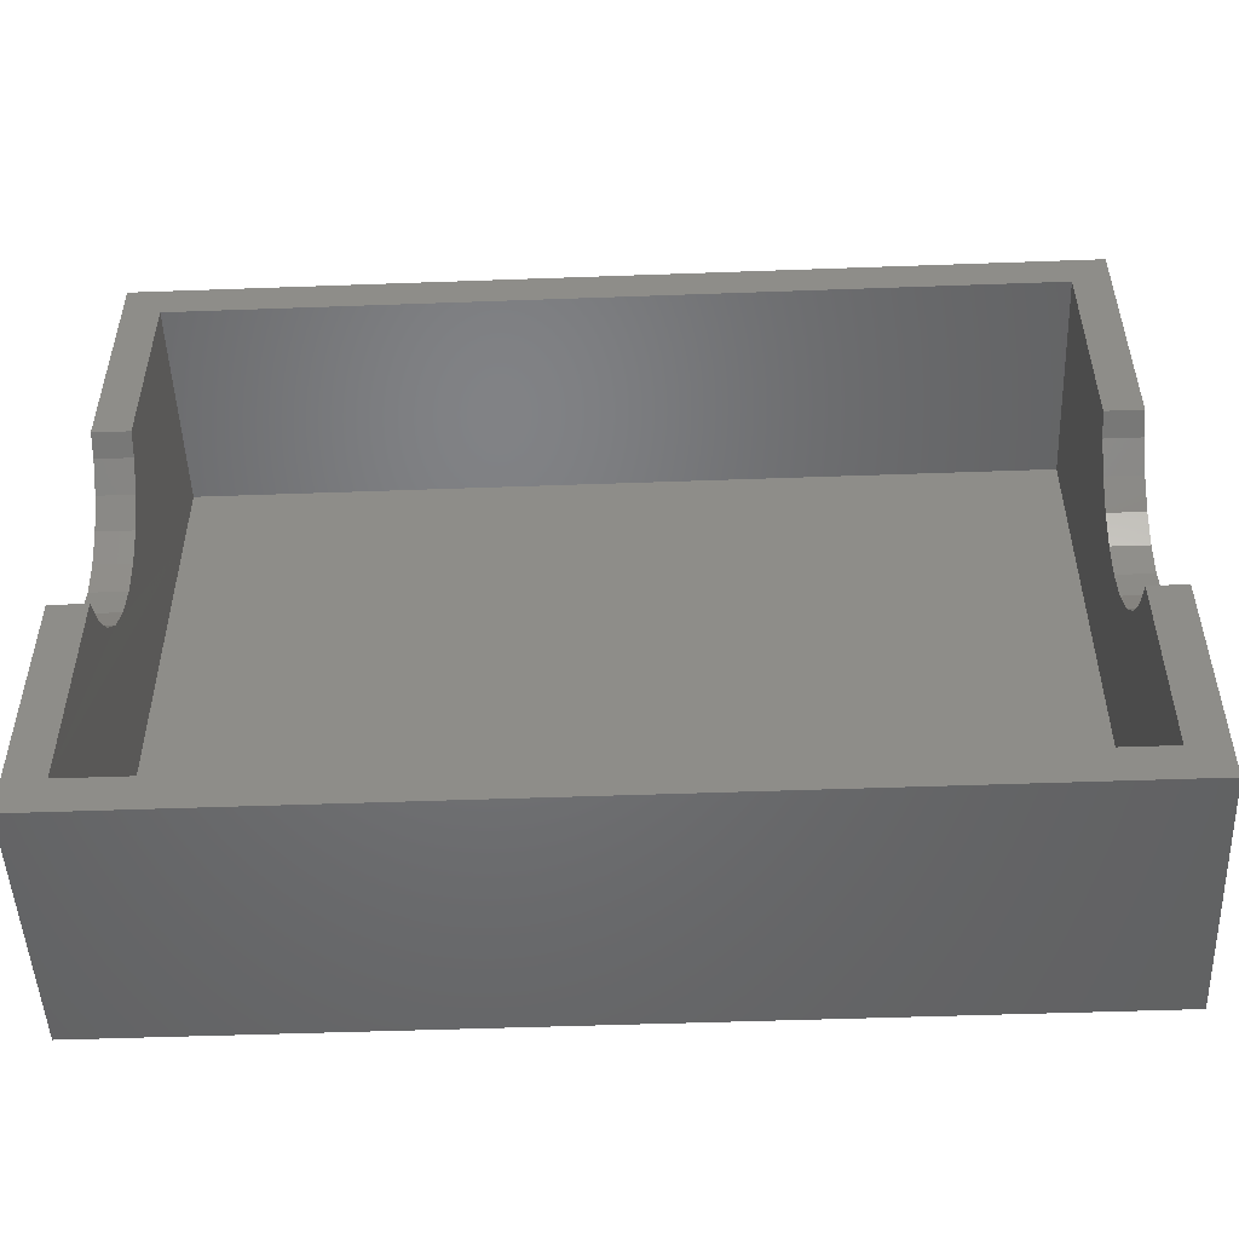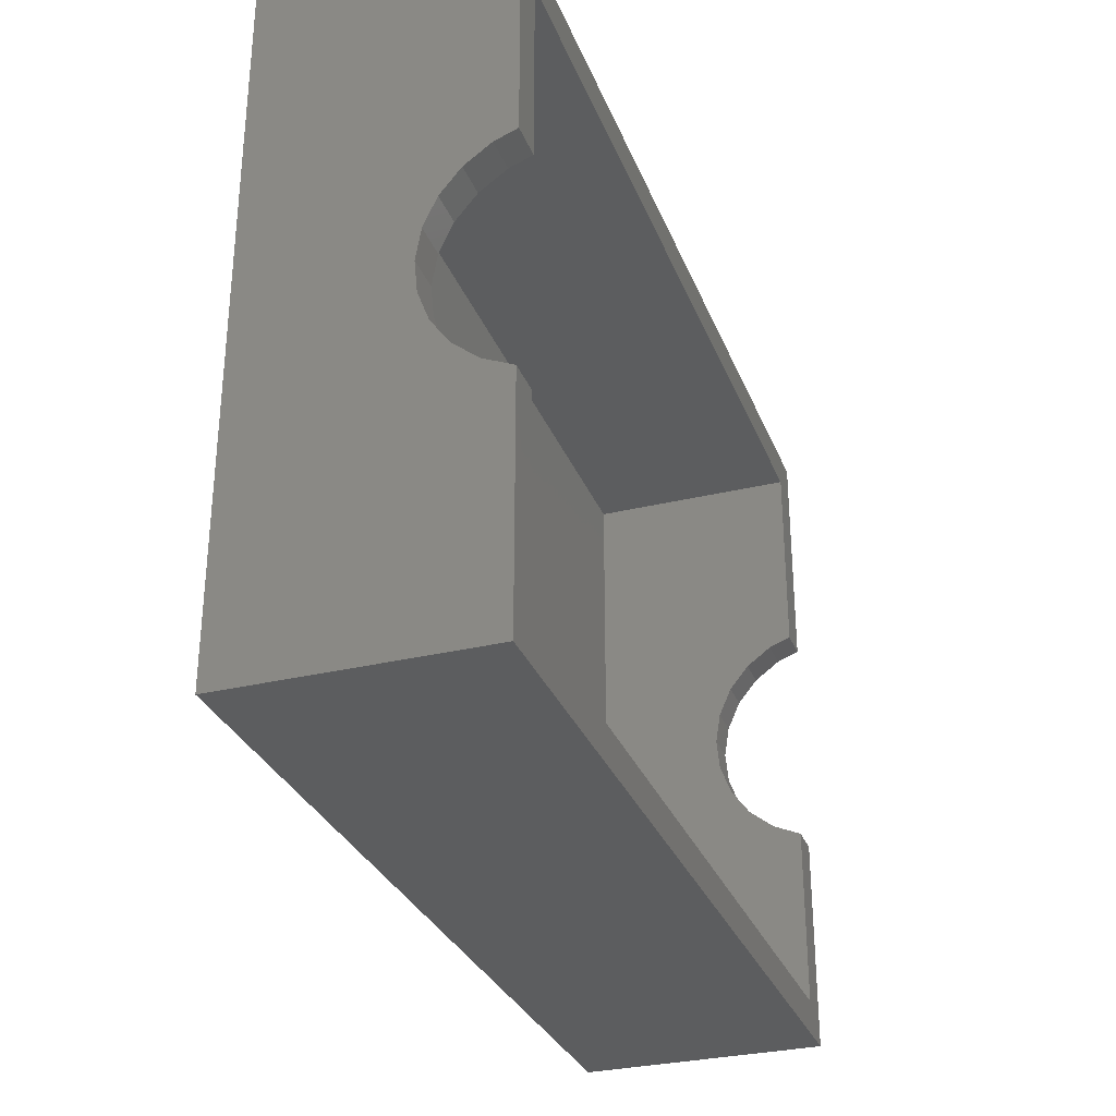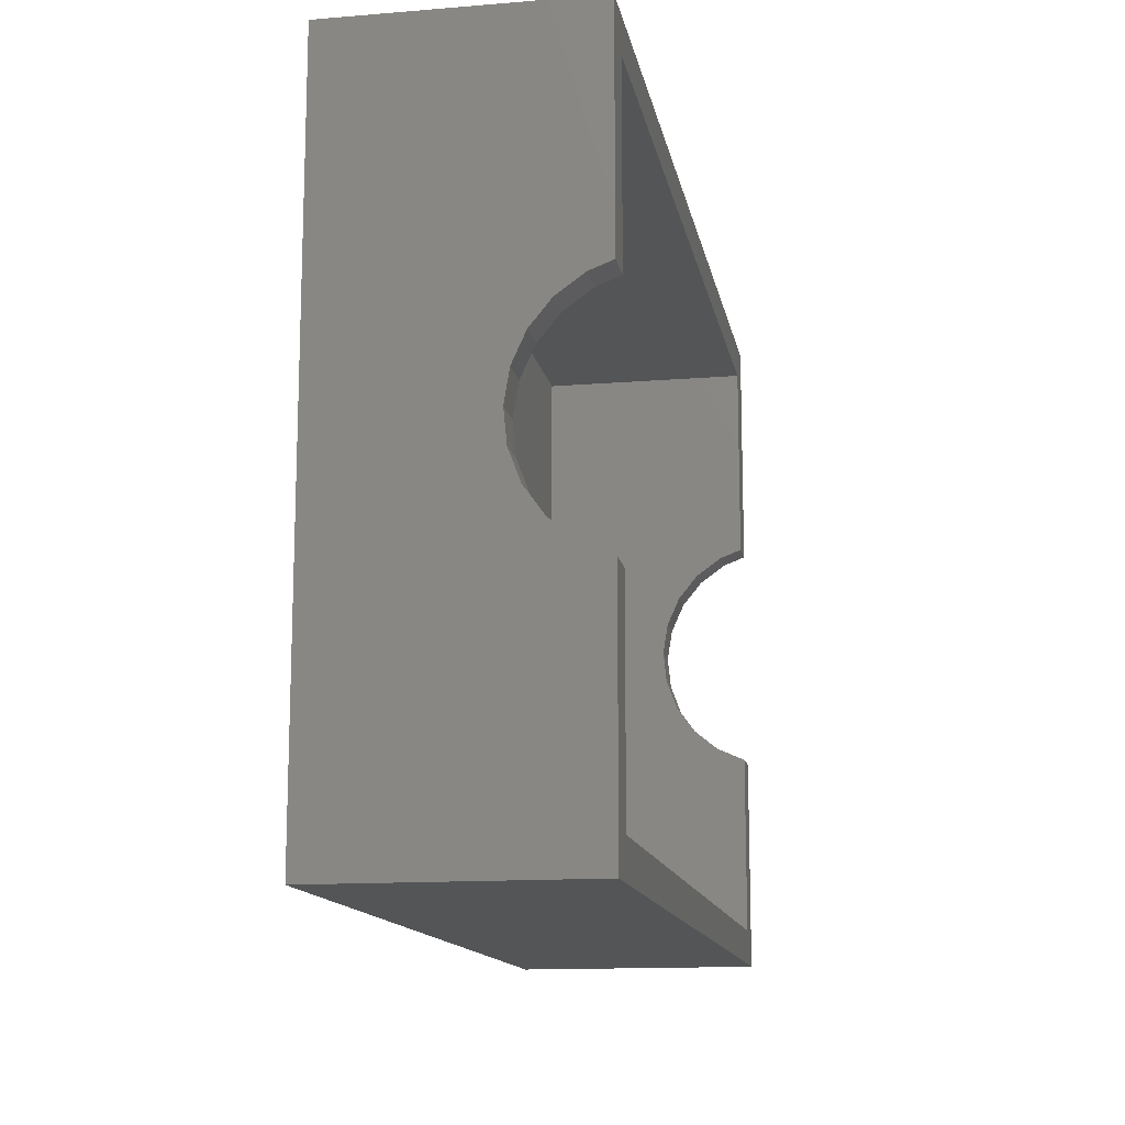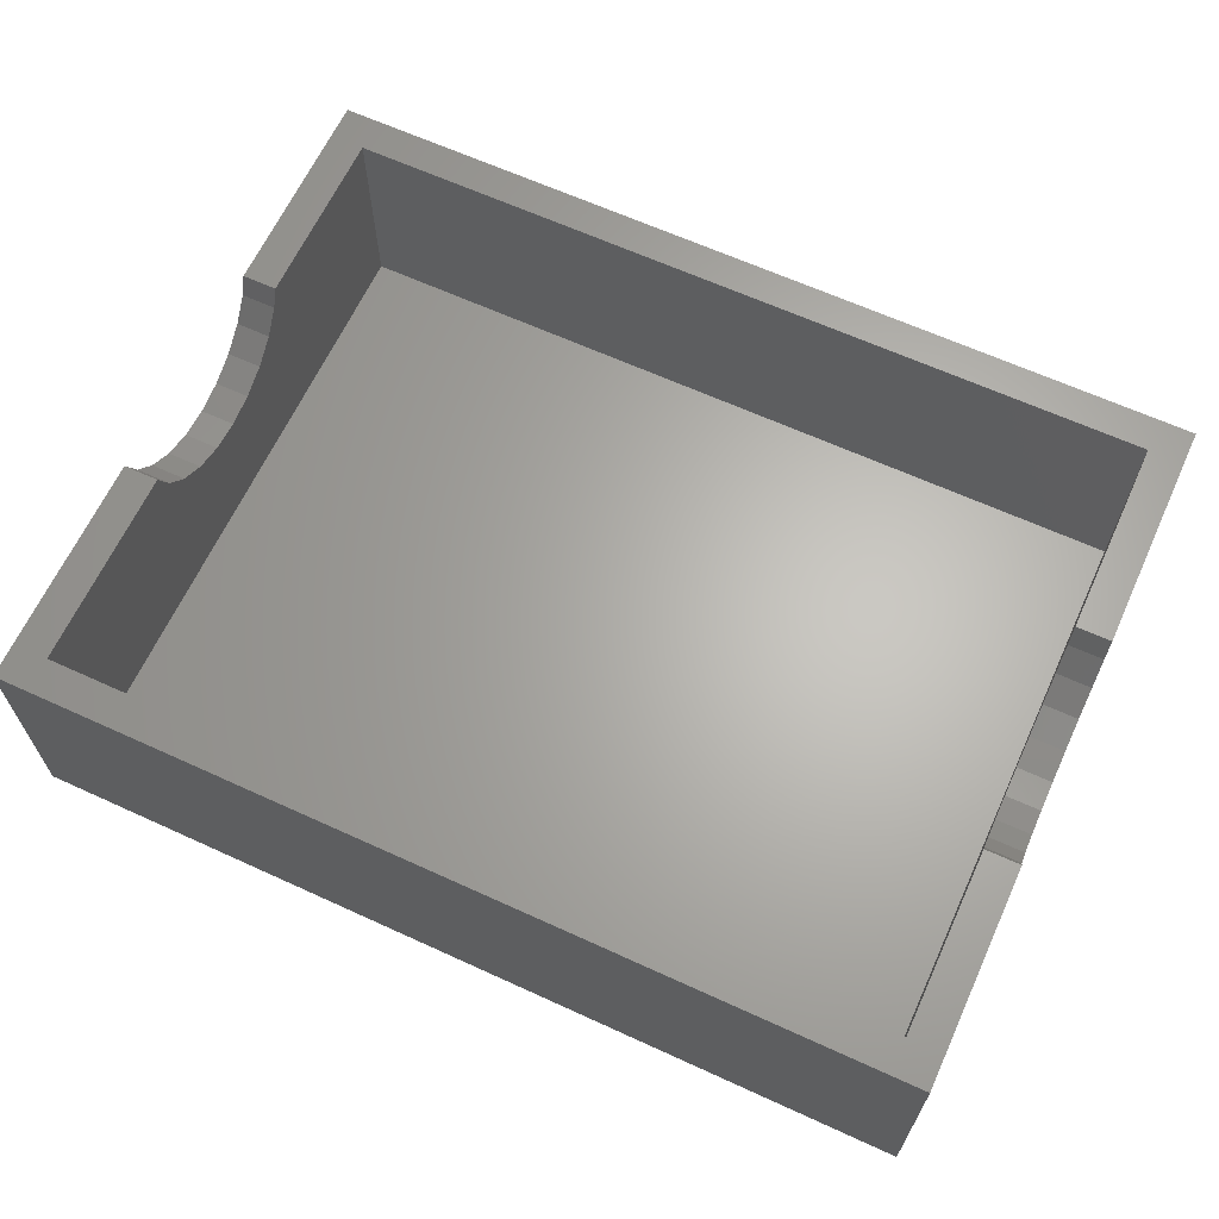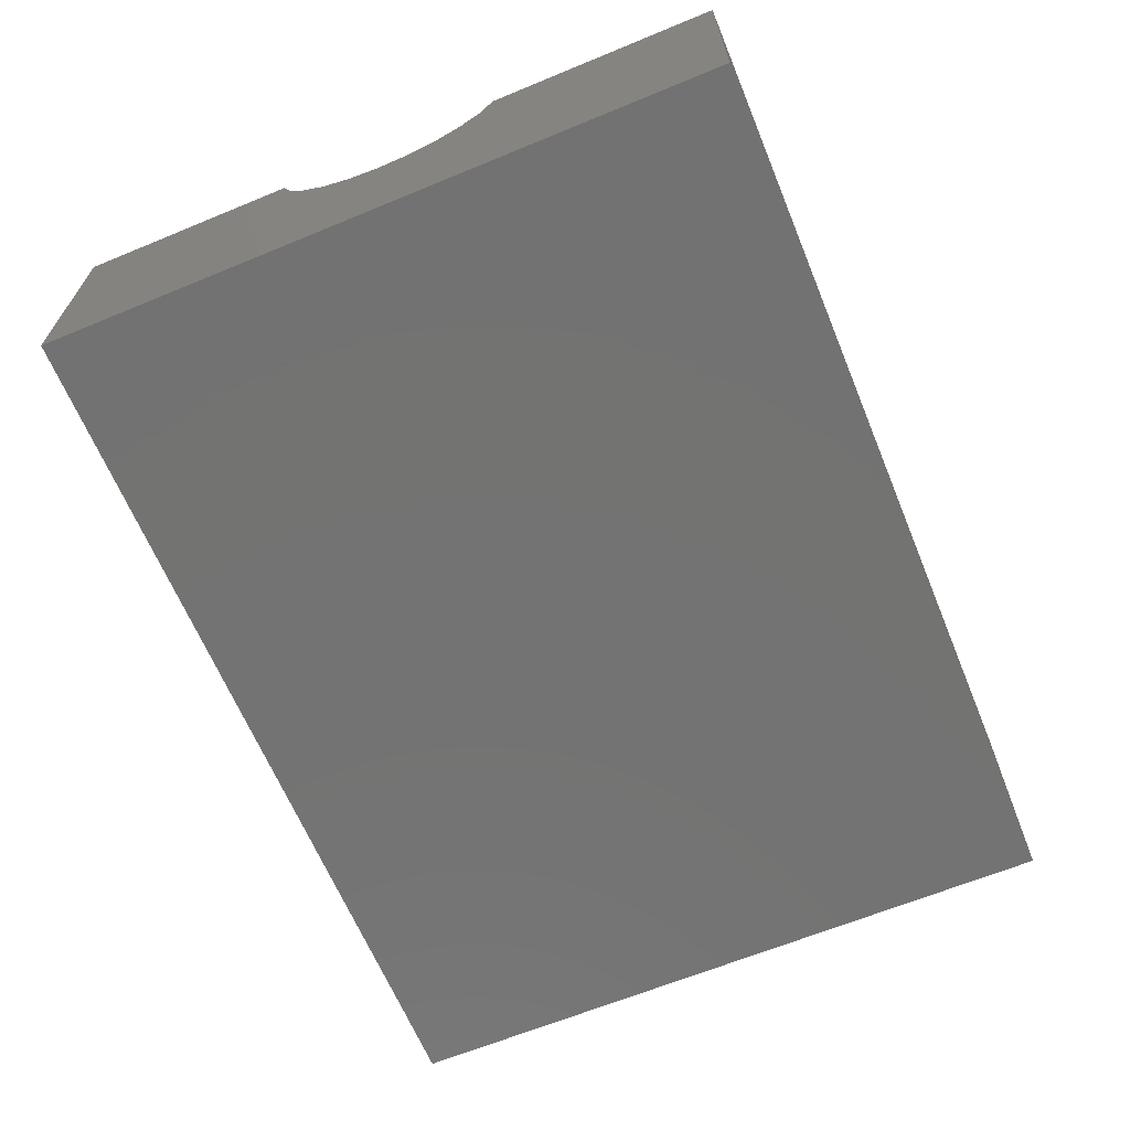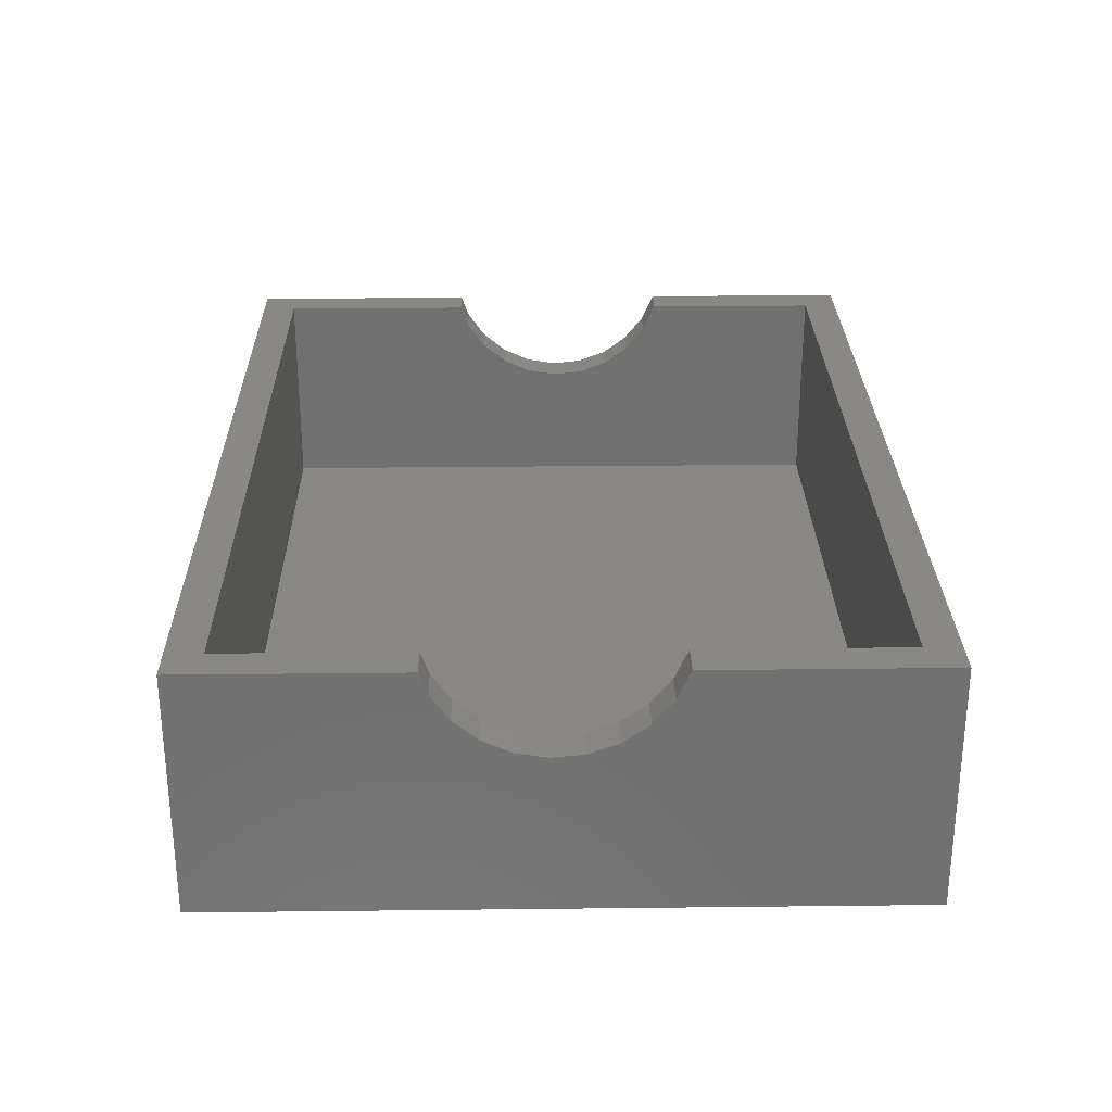
<metadata>
{"format":"stl","ext":"stl","renderer":"f3d","projection":"perspective","resolution":1024,"background":"white","views":[{"elev":-50.0,"azim":2.3,"up":"+Y"},{"elev":-30.7,"azim":-70.8,"up":"+Y"},{"elev":-13.6,"azim":-79.6,"up":"+Y"},{"elev":64.7,"azim":24.7,"up":"+Z"},{"elev":-65.0,"azim":-67.5,"up":"+Z"},{"elev":27.4,"azim":-91.0,"up":"+Z"}]}
</metadata>
<code>
# stl→obj: 61 verts, 118 faces
v 51 17.41 9.247
v 49 19.21 9.066
v 49 17.41 9.247
v 51 19.21 9.066
v 0 14.14 12.36
v 1.994 15.28 10.96
v 0 15.28 10.96
v 1.994 14.14 12.36
v 51 22.65 10.1
v 49 24.05 11.25
v 49 22.65 10.1
v 51 24.05 11.25
v 0 -1.128e-14 14
v 2 2 14
v 0 13.4 14
v 51 -1.128e-14 14
v 1.994 13.4 14
v 49 2 14
v 49 12.36 14
v 51 12.36 14
v 51 14.25 10.95
v 49 15.72 9.889
v 49 14.25 10.95
v 51 15.72 9.889
v 1.994 26.56 14
v 0 39 14
v 0 26.56 14
v 2 37 14
v 51 39 14
v 49 37 14
v 49 25.6 14
v 51 25.6 14
v 49 25.11 12.72
v 51 25.11 12.72
v 1.994 23.64 10.14
v 0 25.04 11.28
v 0 23.64 10.14
v 1.994 25.04 11.28
v 1.994 22 9.397
v 0 22 9.397
v 51 13.1 12.35
v 49 13.1 12.35
v 49 21 9.357
v 51 21 9.357
v 1.994 18.43 9.28
v 0 20.23 9.104
v 0 18.43 9.28
v 1.994 20.23 9.104
v 0 16.75 9.915
v 1.994 16.75 9.915
v 0 26.09 12.75
v 1.994 26.09 12.75
v 2 37 2
v 49 37 2
v 49 2 2
v 1.998 2 2
v 1.998 33.14 2
v 51 39 -2.256e-14
v 0 0 0
v 0 39 -2.256e-14
v 51 0 0
f 1 2 3
f 2 1 4
f 5 6 7
f 6 5 8
f 9 10 11
f 10 9 12
f 13 14 15
f 14 13 16
f 15 14 17
f 14 16 18
f 18 16 19
f 19 16 20
f 21 22 23
f 22 21 24
f 25 26 27
f 26 25 28
f 26 28 29
f 29 28 30
f 29 30 31
f 29 31 32
f 32 33 34
f 33 32 31
f 34 10 12
f 10 34 33
f 15 8 5
f 8 15 17
f 35 36 37
f 36 35 38
f 39 37 40
f 37 39 35
f 19 41 42
f 41 19 20
f 4 43 2
f 43 4 44
f 45 46 47
f 46 45 48
f 42 21 23
f 21 42 41
f 44 11 43
f 11 44 9
f 24 3 22
f 3 24 1
f 6 49 7
f 49 6 50
f 25 51 52
f 51 25 27
f 48 40 46
f 40 48 39
f 52 36 38
f 36 52 51
f 30 53 54
f 53 30 28
f 14 55 56
f 55 14 18
f 50 47 49
f 47 50 45
f 18 54 55
f 54 18 3
f 3 18 22
f 22 18 23
f 23 18 42
f 42 18 19
f 54 3 2
f 54 2 43
f 54 43 11
f 54 11 10
f 54 10 33
f 54 33 31
f 54 31 30
f 57 14 56
f 14 57 50
f 14 50 6
f 14 6 8
f 14 8 17
f 50 57 45
f 45 57 48
f 48 57 39
f 39 57 35
f 35 57 38
f 38 57 52
f 52 57 25
f 25 57 28
f 28 57 53
f 56 53 57
f 53 56 55
f 53 55 54
f 58 59 60
f 59 58 61
f 15 59 13
f 59 15 5
f 59 5 7
f 59 7 49
f 59 49 60
f 60 49 47
f 60 47 46
f 60 46 40
f 60 40 37
f 60 37 36
f 60 36 51
f 60 51 27
f 60 27 26
f 61 20 16
f 20 61 41
f 41 61 21
f 21 61 24
f 24 61 58
f 24 58 1
f 1 58 4
f 4 58 44
f 44 58 9
f 9 58 12
f 12 58 34
f 34 58 32
f 32 58 29
f 16 59 61
f 59 16 13
f 26 58 60
f 58 26 29

</code>
